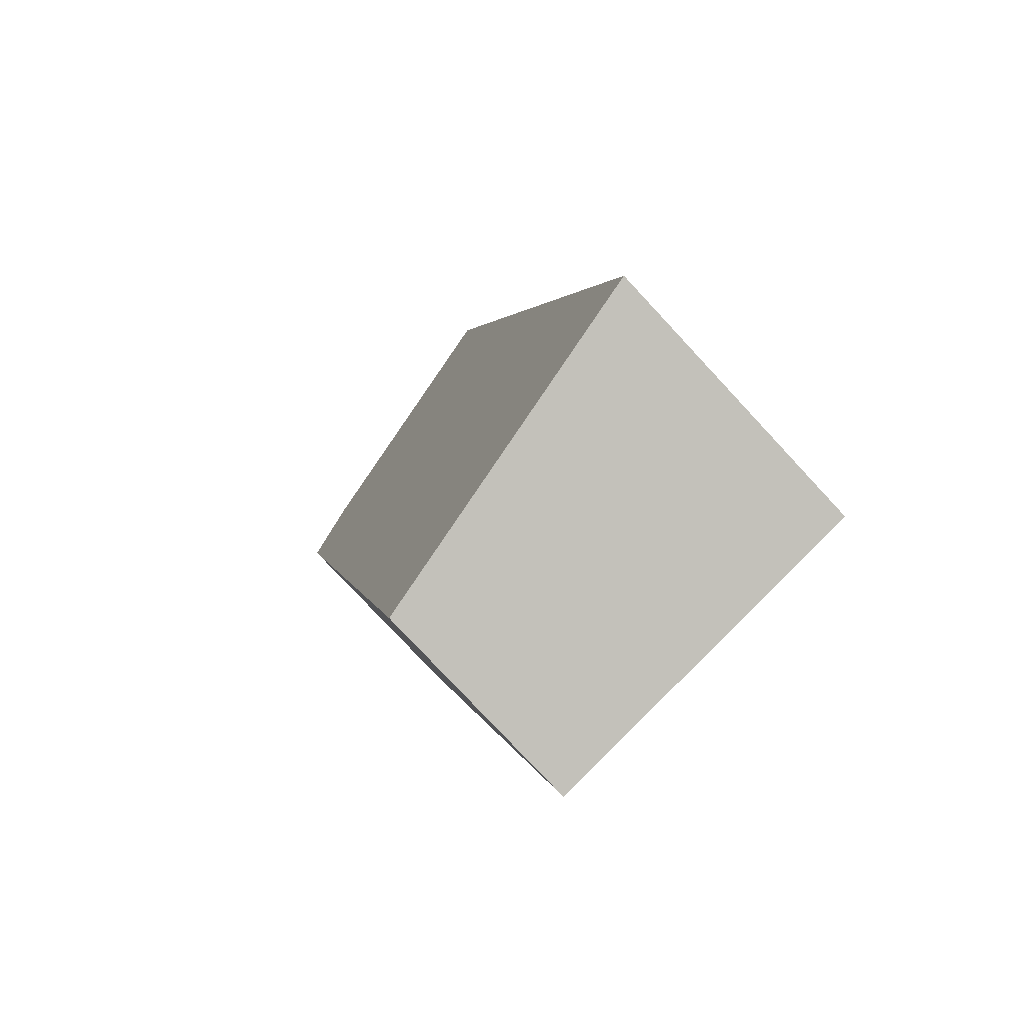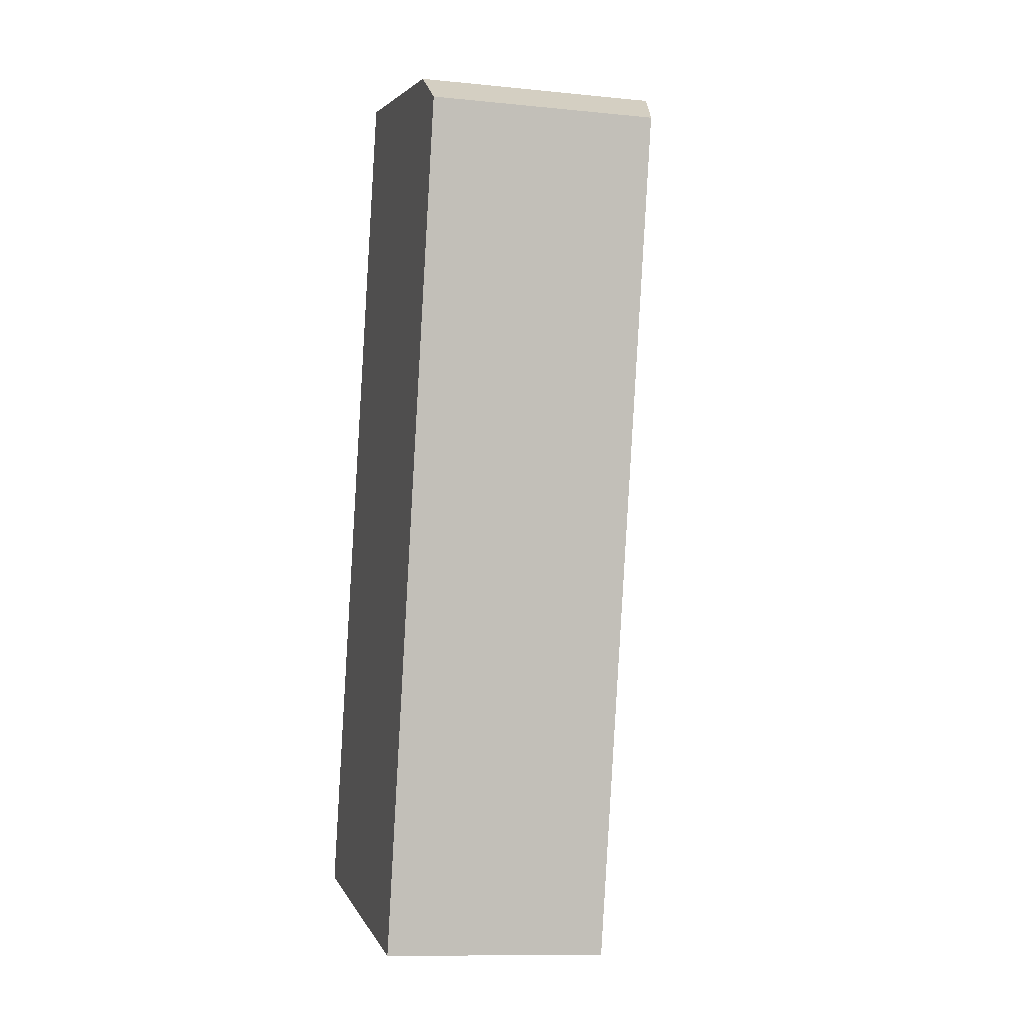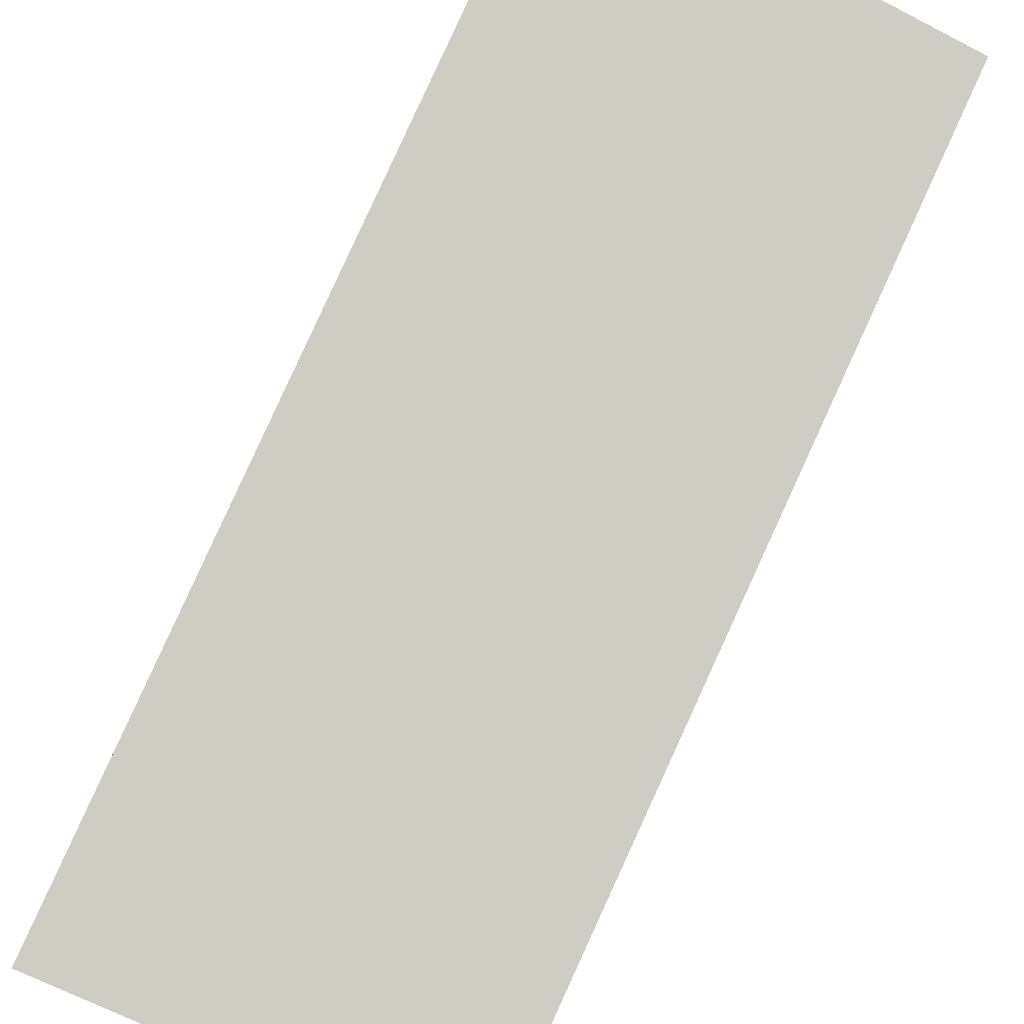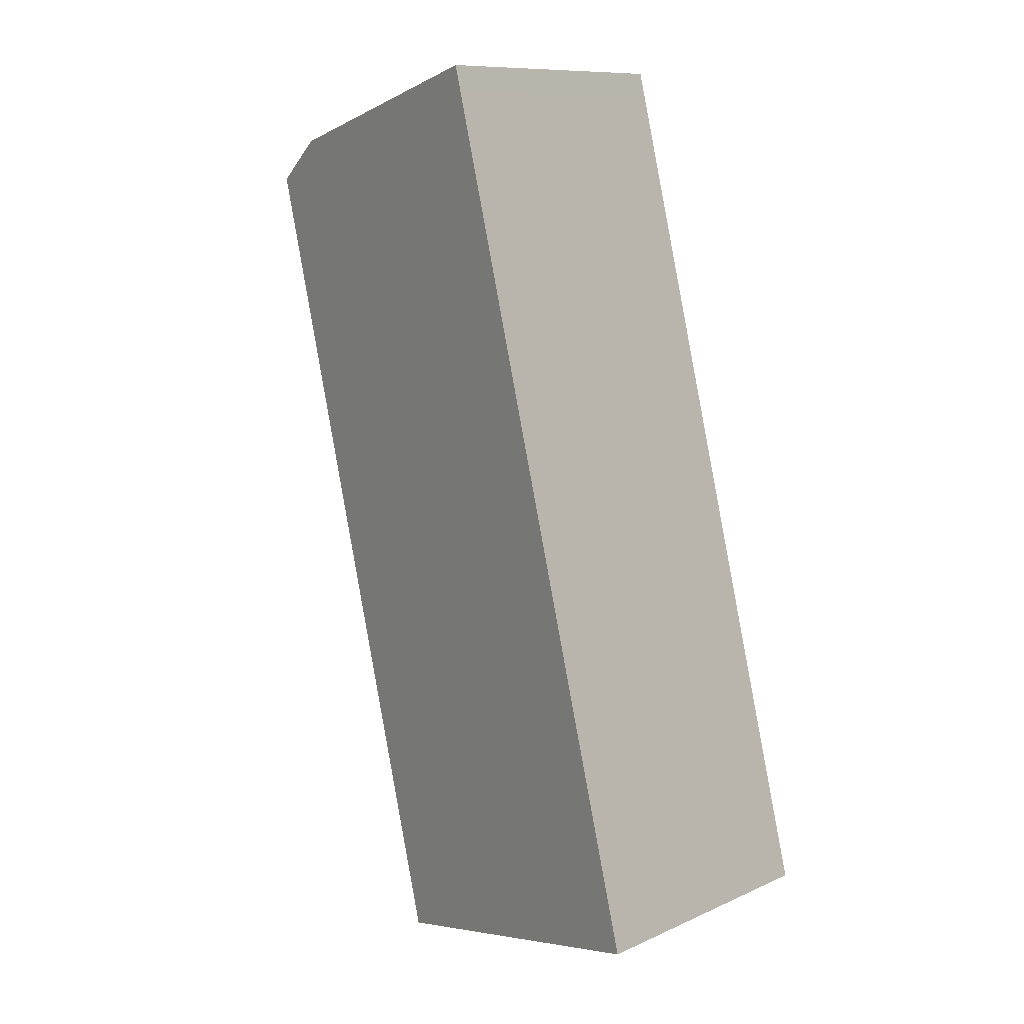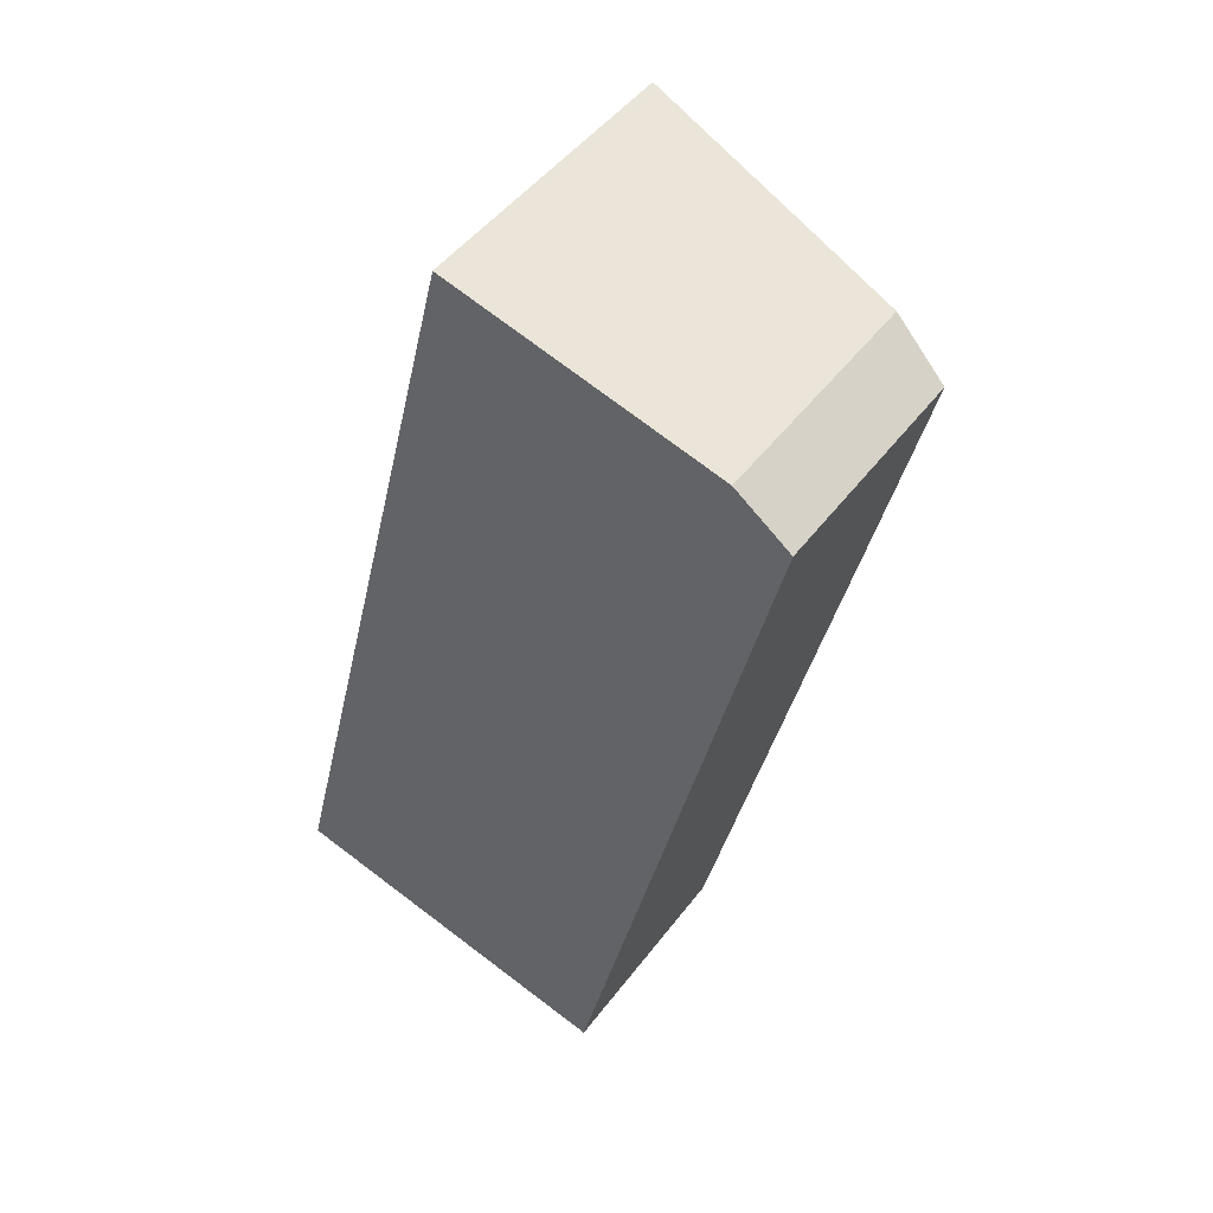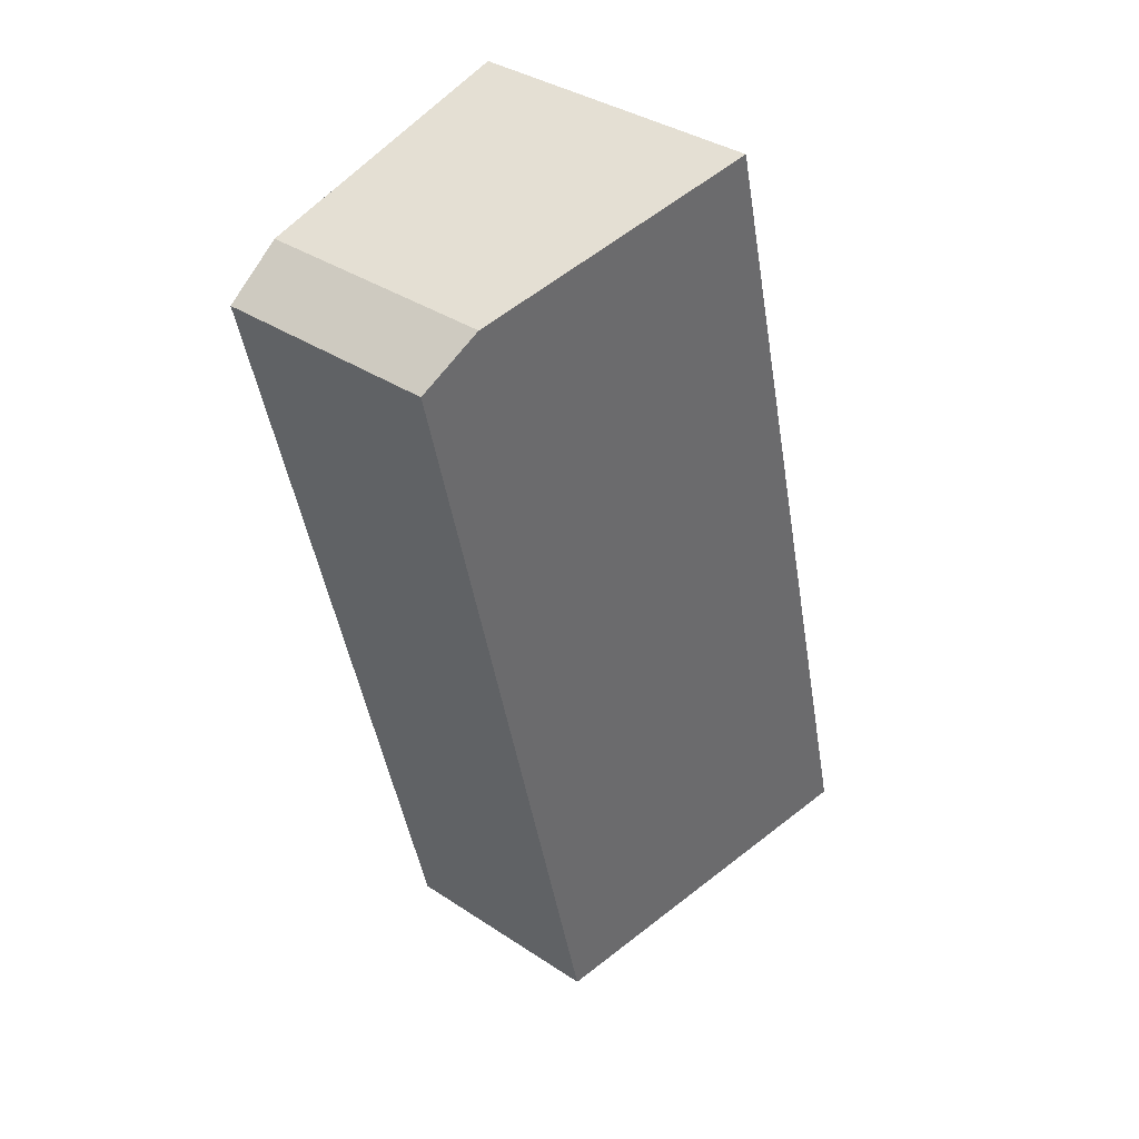
<metadata>
{"format":"obj","ext":"obj","renderer":"f3d","projection":"perspective","resolution":1024,"background":"white","views":[{"elev":-78.3,"azim":-137.0,"up":"+Z"},{"elev":-10.9,"azim":76.0,"up":"+Z"},{"elev":79.8,"azim":38.0,"up":"+Y"},{"elev":10.2,"azim":-138.3,"up":"+Z"},{"elev":47.8,"azim":35.1,"up":"+Z"},{"elev":36.4,"azim":130.8,"up":"+Z"}]}
</metadata>
<code>
v  0 5.782 3.54e-16
v  10.66 4.414 14.78
v  6.798 4.377 -1.579
v  4.088 5.781 16.52
v  9.565 4.667 15.6
v  4.322 5.758 16.98
v  4.211 5.782 17.01
v  4.211 -1.042e-15 17.01
v  9.565 -9.55e-16 15.6
v  4.322 -1.04e-15 16.98
v  10.66 -9.049e-16 14.78
v  6.798 9.669e-17 -1.579
v  0 0 0
v  4.088 -1.011e-15 16.52
g defaultobject
f 1 2 3
f 2 1 4
f 2 4 5
f 5 4 6
f 6 4 7
f 8 6 7
f 6 8 5
f 5 8 9
f 9 8 10
f 9 2 5
f 2 9 11
f 11 3 2
f 3 11 12
f 3 13 1
f 13 3 12
f 13 4 1
f 4 13 14
f 4 14 7
f 7 14 8
f 11 13 12
f 13 11 9
f 13 9 10
f 13 10 14
f 14 10 8

</code>
